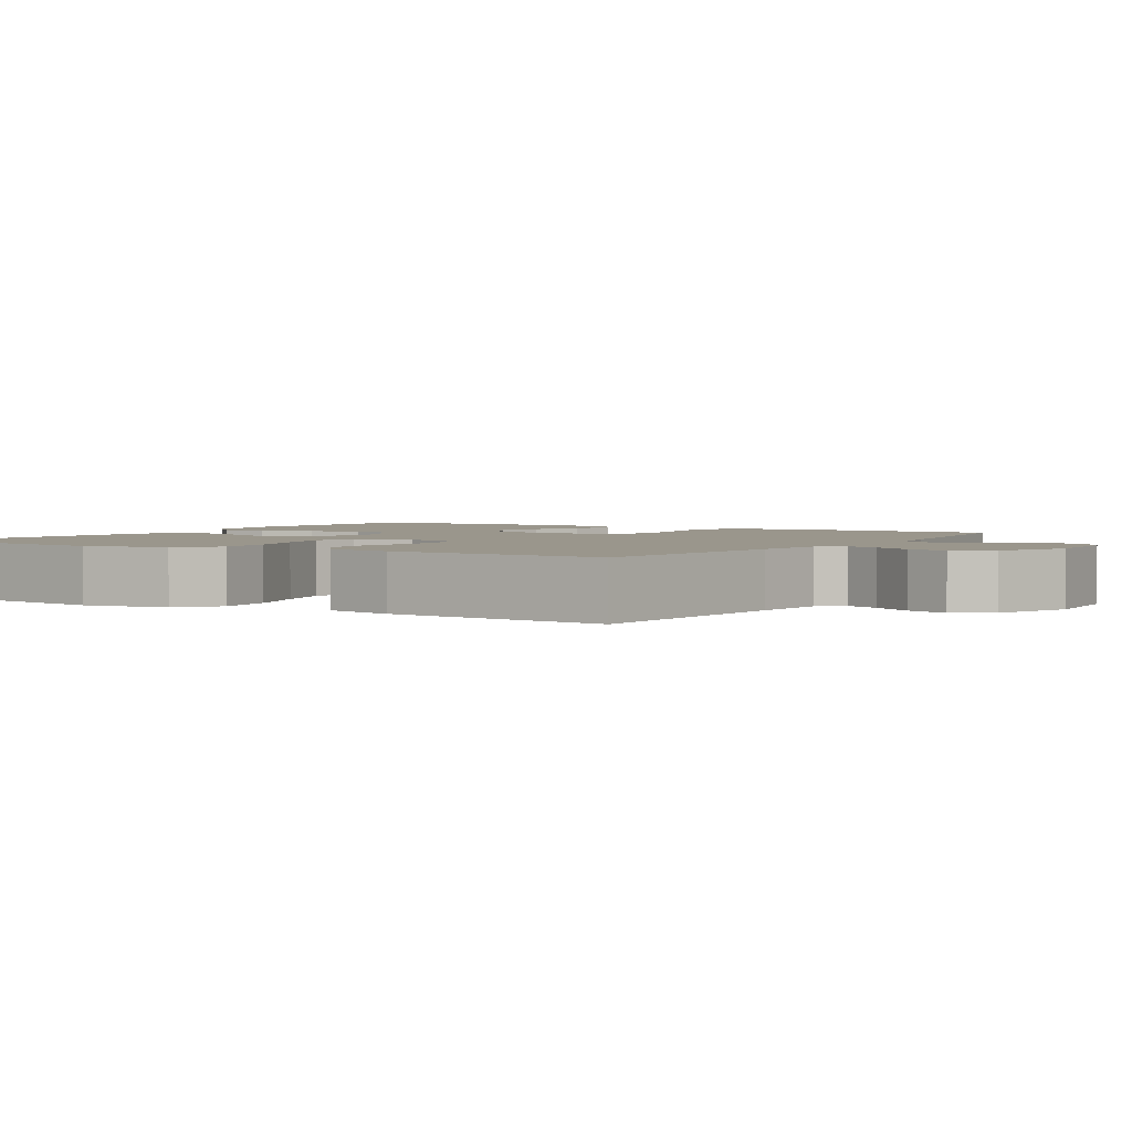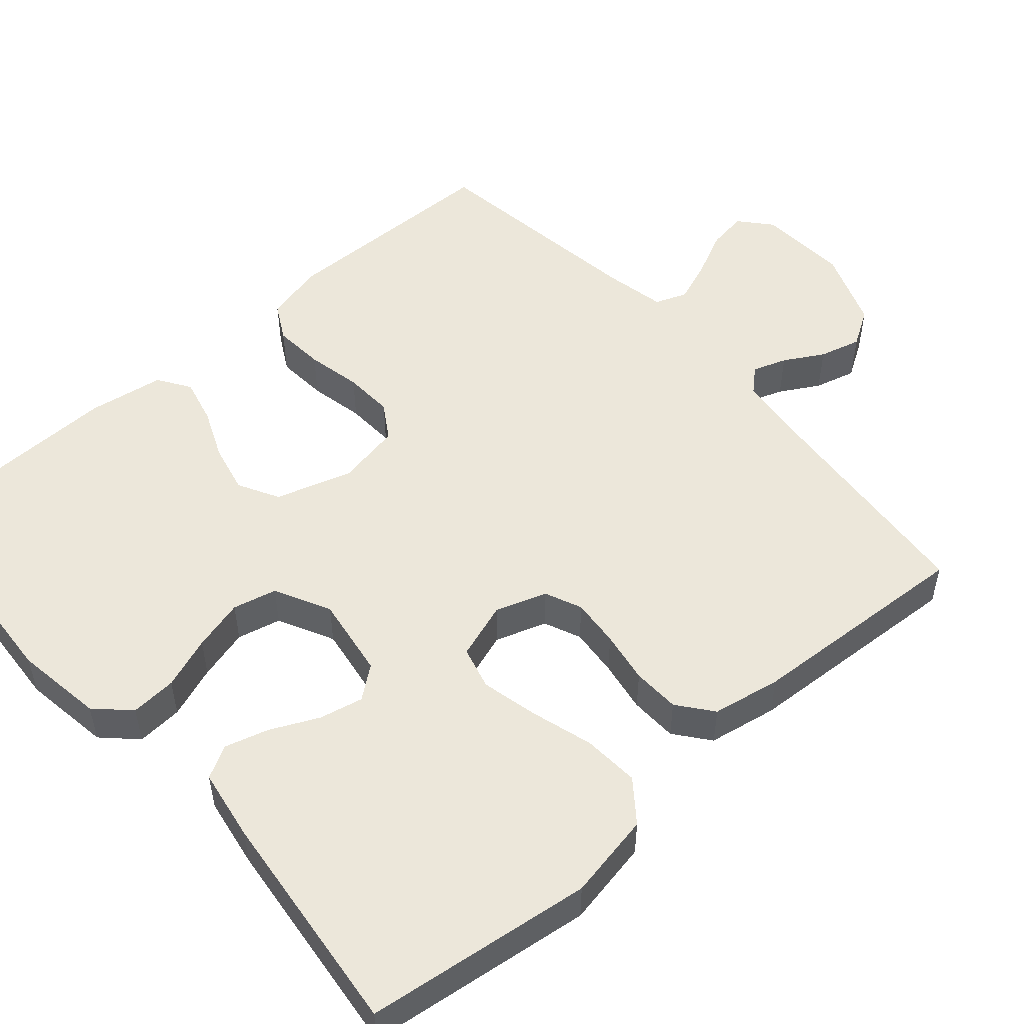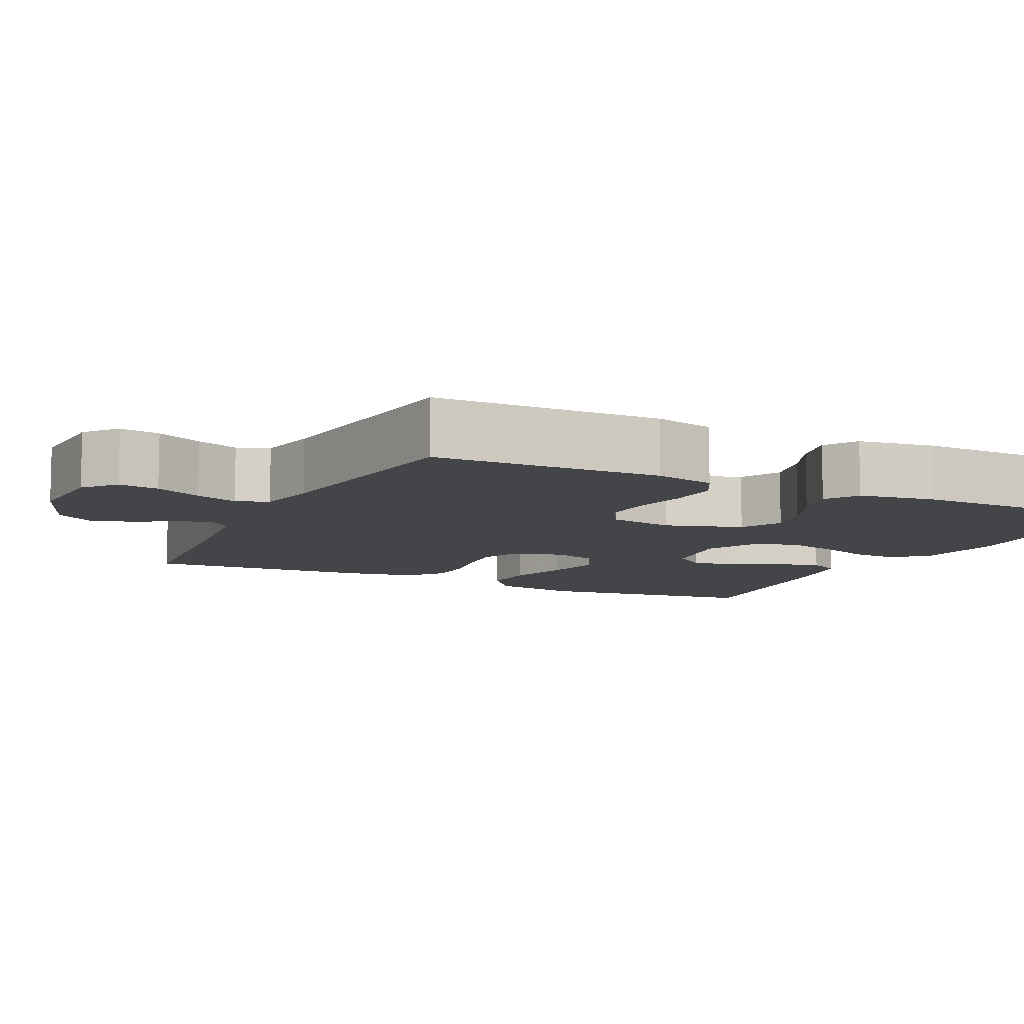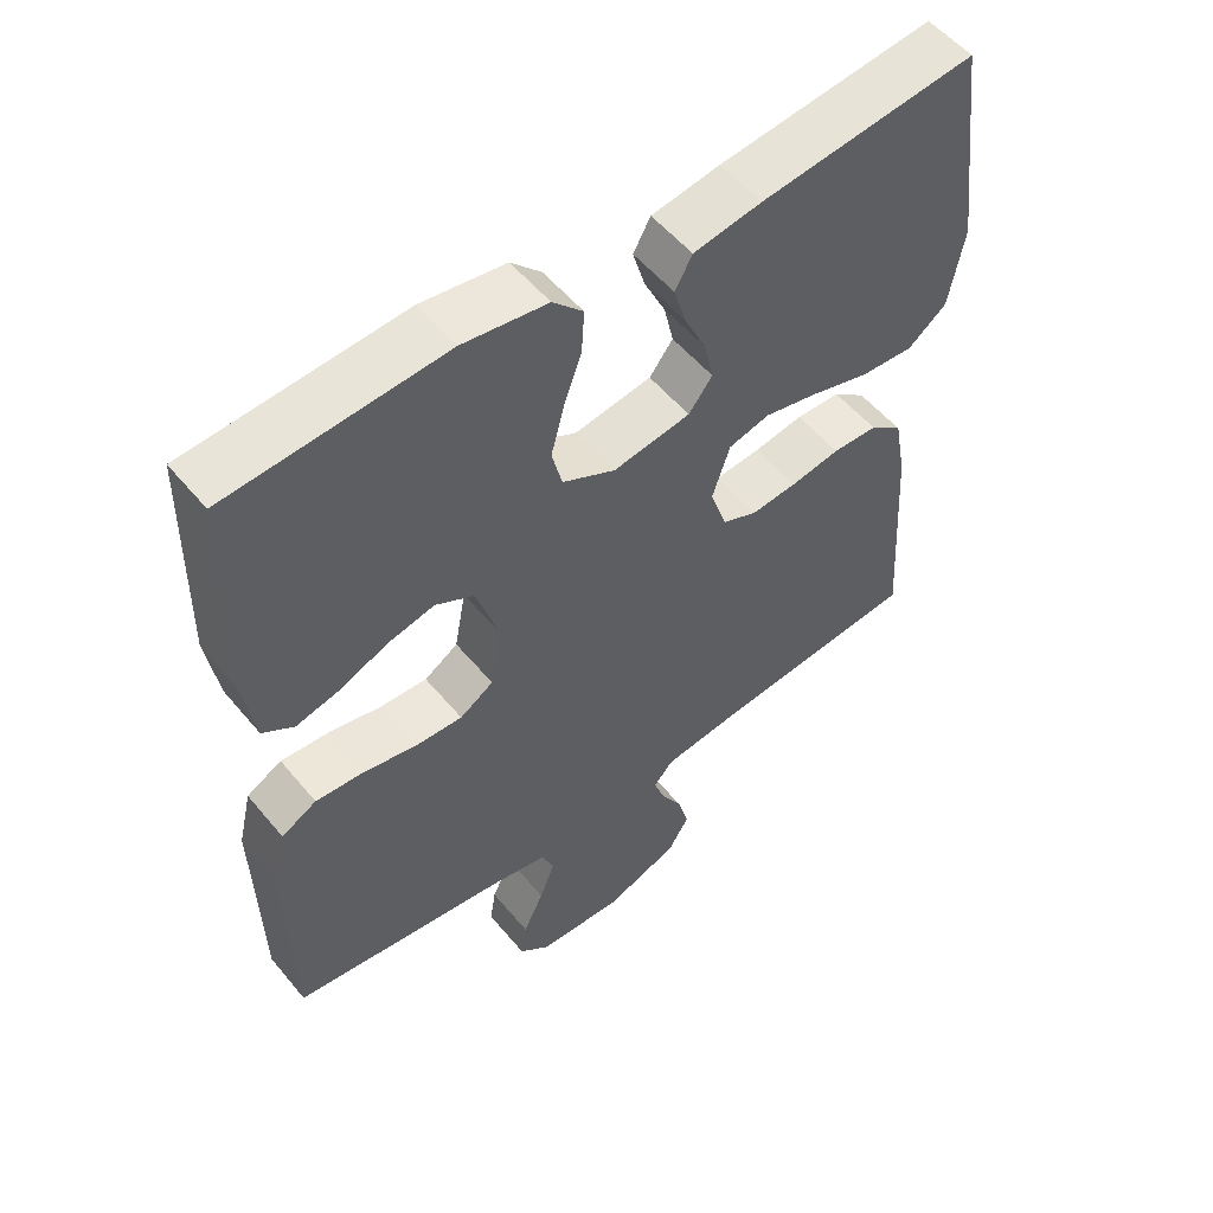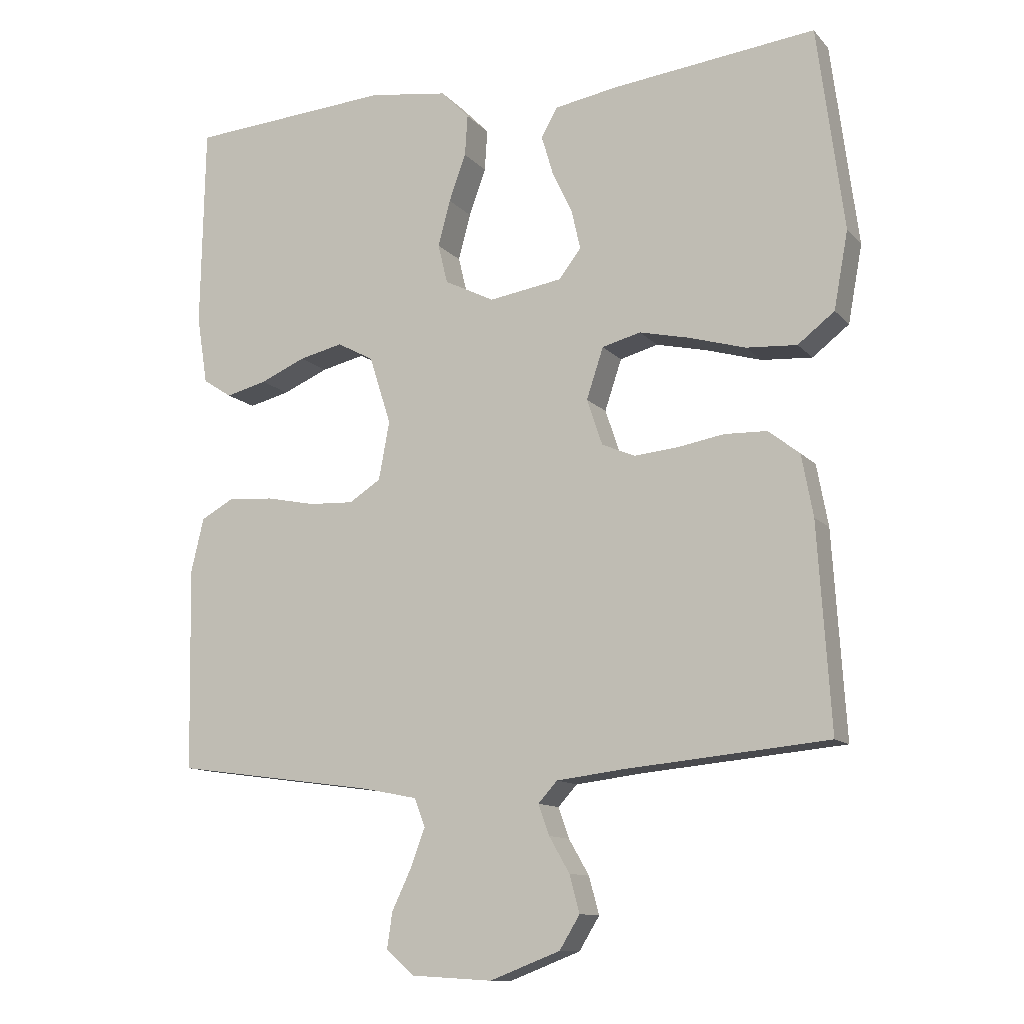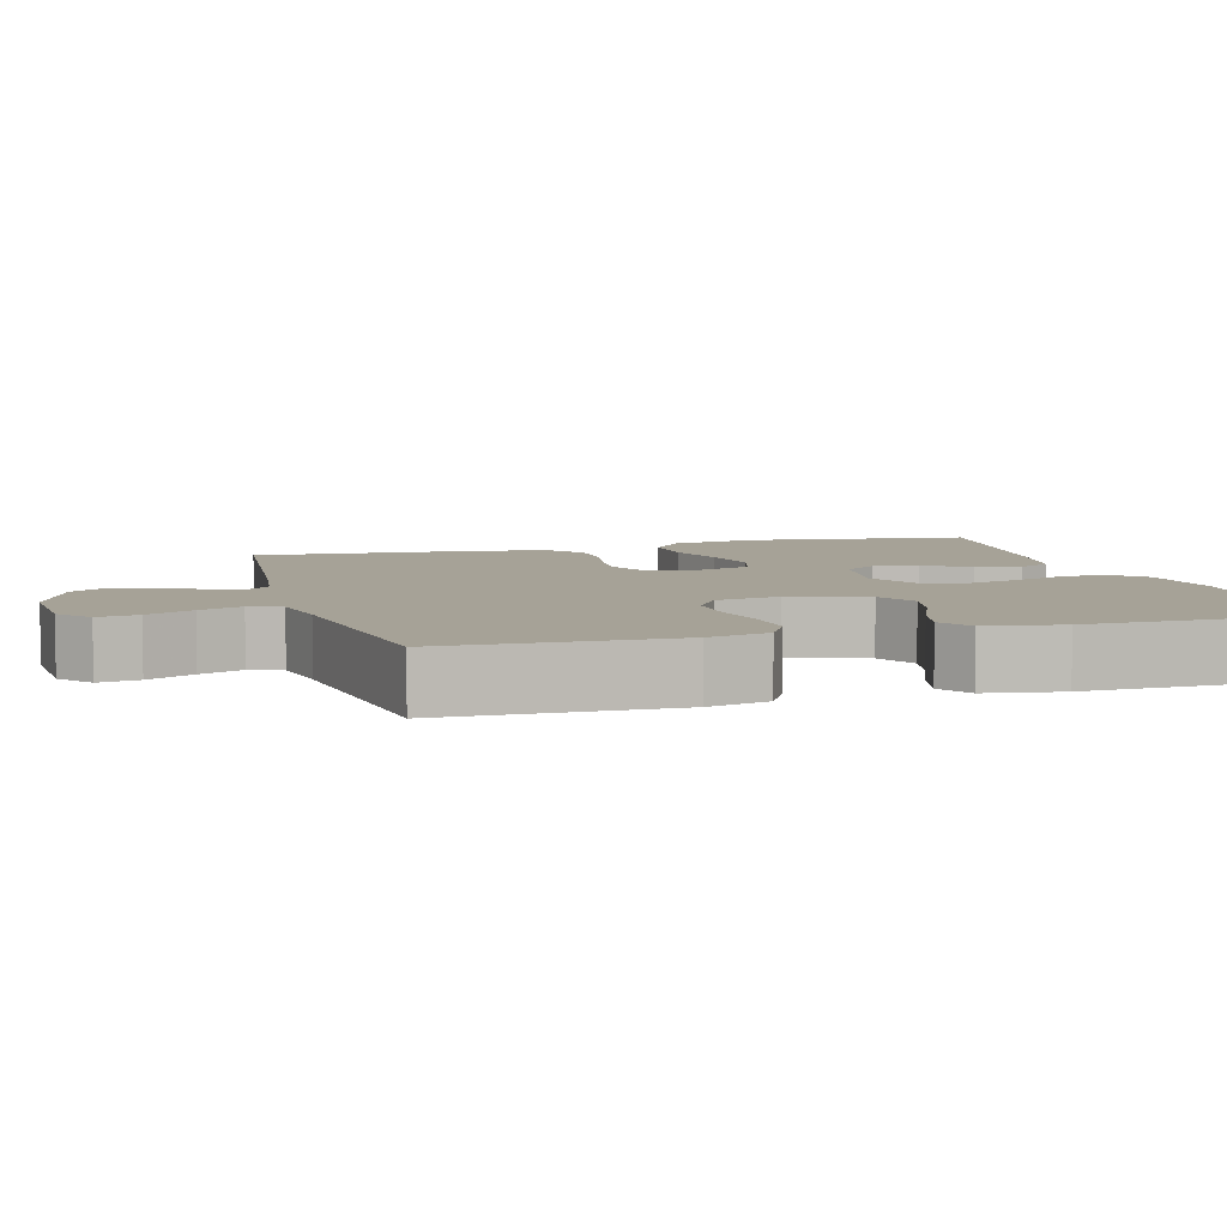
<metadata>
{"format":"obj","ext":"obj","renderer":"f3d","projection":"perspective","resolution":1024,"background":"white","views":[{"elev":2.5,"azim":122.0,"up":"+Y"},{"elev":51.8,"azim":48.6,"up":"+Y"},{"elev":-9.1,"azim":-115.8,"up":"+Y"},{"elev":54.2,"azim":-38.8,"up":"+Z"},{"elev":-11.7,"azim":24.5,"up":"+Z"},{"elev":6.5,"azim":-105.8,"up":"+Y"}]}
</metadata>
<code>
v -0.5 0.07 -0.5
v -0.506 0.07 -0.2
v -0.487 0.07 -0.12
v -0.438 0.07 -0.093
v -0.37 0.07 -0.098
v -0.297 0.07 -0.113
v -0.231 0.07 -0.116
v -0.184 0.07 -0.086
v -0.168 0.07 0
v -0.2 0.07 0.101
v -0.254 0.07 0.13
v -0.319 0.07 0.115
v -0.386 0.07 0.086
v -0.447 0.07 0.071
v -0.49 0.07 0.099
v -0.506 0.07 0.2
v -0.5 0.07 0.5
v -0.2 0.07 0.521
v -0.083 0.07 0.504
v -0.041 0.07 0.461
v -0.045 0.07 0.4
v -0.07 0.07 0.331
v -0.088 0.07 0.263
v -0.074 0.07 0.205
v 0 0.07 0.168
v 0.108 0.07 0.185
v 0.141 0.07 0.228
v 0.128 0.07 0.286
v 0.098 0.07 0.349
v 0.081 0.07 0.407
v 0.105 0.07 0.45
v 0.2 0.07 0.466
v 0.5 0.07 0.5
v 0.539 0.07 0.2
v 0.518 0.07 0.086
v 0.464 0.07 0.044
v 0.389 0.07 0.049
v 0.307 0.07 0.073
v 0.232 0.07 0.09
v 0.175 0.07 0.075
v 0.15 0.07 0
v 0.173 0.07 -0.068
v 0.222 0.07 -0.089
v 0.286 0.07 -0.083
v 0.355 0.07 -0.071
v 0.418 0.07 -0.073
v 0.464 0.07 -0.109
v 0.481 0.07 -0.2
v 0.5 0.07 -0.5
v 0.2 0.07 -0.528
v 0.101 0.07 -0.54
v 0.073 0.07 -0.571
v 0.089 0.07 -0.616
v 0.119 0.07 -0.668
v 0.134 0.07 -0.723
v 0.104 0.07 -0.772
v 0 0.07 -0.812
v -0.12 0.07 -0.805
v -0.162 0.07 -0.769
v -0.154 0.07 -0.716
v -0.125 0.07 -0.655
v -0.104 0.07 -0.599
v -0.12 0.07 -0.557
v -0.2 0.07 -0.541
v -0.5 0 -0.5
v -0.506 0 -0.2
v -0.487 0 -0.12
v -0.438 0 -0.093
v -0.37 0 -0.098
v -0.297 0 -0.113
v -0.231 0 -0.116
v -0.184 0 -0.086
v -0.168 0 0
v -0.2 0 0.101
v -0.254 0 0.13
v -0.319 0 0.115
v -0.386 0 0.086
v -0.447 0 0.071
v -0.49 0 0.099
v -0.506 0 0.2
v -0.5 0 0.5
v -0.2 0 0.521
v -0.083 0 0.504
v -0.041 0 0.461
v -0.045 0 0.4
v -0.07 0 0.331
v -0.088 0 0.263
v -0.074 0 0.205
v 0 0 0.168
v 0.108 0 0.185
v 0.141 0 0.228
v 0.128 0 0.286
v 0.098 0 0.349
v 0.081 0 0.407
v 0.105 0 0.45
v 0.2 0 0.466
v 0.5 0 0.5
v 0.539 0 0.2
v 0.518 0 0.086
v 0.464 0 0.044
v 0.389 0 0.049
v 0.307 0 0.073
v 0.232 0 0.09
v 0.175 0 0.075
v 0.15 0 0
v 0.173 0 -0.068
v 0.222 0 -0.089
v 0.286 0 -0.083
v 0.355 0 -0.071
v 0.418 0 -0.073
v 0.464 0 -0.109
v 0.481 0 -0.2
v 0.5 0 -0.5
v 0.2 0 -0.528
v 0.101 0 -0.54
v 0.073 0 -0.571
v 0.089 0 -0.616
v 0.119 0 -0.668
v 0.134 0 -0.723
v 0.104 0 -0.772
v 0 0 -0.812
v -0.12 0 -0.805
v -0.162 0 -0.769
v -0.154 0 -0.716
v -0.125 0 -0.655
v -0.104 0 -0.599
v -0.12 0 -0.557
v -0.2 0 -0.541
f 58 59 60 61
f 58 61 62
f 57 58 62
f 56 57 62 63
f 53 54 55 56
f 52 53 56 63
f 47 48 49 50
f 47 50 51
f 44 45 46 47
f 43 44 47 51
f 42 43 51 52
f 35 36 37 38
f 35 38 39
f 34 35 39
f 33 34 39 40
f 31 32 33 40
f 28 29 30 31
f 27 28 31
f 19 20 21 22
f 19 22 23
f 18 19 23
f 17 18 23 24
f 15 16 17 24
f 12 13 14 15
f 11 12 15 24
f 3 4 5 6
f 3 6 7
f 64 1 2 3
f 64 3 7
f 63 64 7 8
f 41 42 52 63
f 41 63 8 9
f 40 41 9 10
f 27 31 40
f 26 27 40
f 25 26 40 10
f 10 11 24 25
f 125 124 123 122
f 126 125 122
f 126 122 121
f 127 126 121 120
f 120 119 118 117
f 127 120 117 116
f 114 113 112 111
f 115 114 111
f 111 110 109 108
f 115 111 108 107
f 116 115 107 106
f 102 101 100 99
f 103 102 99
f 103 99 98
f 104 103 98 97
f 104 97 96 95
f 95 94 93 92
f 95 92 91
f 86 85 84 83
f 87 86 83
f 87 83 82
f 88 87 82 81
f 88 81 80 79
f 79 78 77 76
f 88 79 76 75
f 70 69 68 67
f 71 70 67
f 67 66 65 128
f 71 67 128
f 72 71 128 127
f 127 116 106 105
f 73 72 127 105
f 74 73 105 104
f 104 95 91
f 104 91 90
f 74 104 90 89
f 89 88 75 74
f 1 65 66 2
f 2 66 67 3
f 3 67 68 4
f 4 68 69 5
f 5 69 70 6
f 6 70 71 7
f 7 71 72 8
f 8 72 73 9
f 9 73 74 10
f 10 74 75 11
f 11 75 76 12
f 12 76 77 13
f 13 77 78 14
f 14 78 79 15
f 15 79 80 16
f 16 80 81 17
f 17 81 82 18
f 18 82 83 19
f 19 83 84 20
f 20 84 85 21
f 21 85 86 22
f 22 86 87 23
f 23 87 88 24
f 24 88 89 25
f 25 89 90 26
f 26 90 91 27
f 27 91 92 28
f 28 92 93 29
f 29 93 94 30
f 30 94 95 31
f 31 95 96 32
f 32 96 97 33
f 33 97 98 34
f 34 98 99 35
f 35 99 100 36
f 36 100 101 37
f 37 101 102 38
f 38 102 103 39
f 39 103 104 40
f 40 104 105 41
f 41 105 106 42
f 42 106 107 43
f 43 107 108 44
f 44 108 109 45
f 45 109 110 46
f 46 110 111 47
f 47 111 112 48
f 48 112 113 49
f 49 113 114 50
f 50 114 115 51
f 51 115 116 52
f 52 116 117 53
f 53 117 118 54
f 54 118 119 55
f 55 119 120 56
f 56 120 121 57
f 57 121 122 58
f 58 122 123 59
f 59 123 124 60
f 60 124 125 61
f 61 125 126 62
f 62 126 127 63
f 63 127 128 64
f 64 128 65 1

</code>
